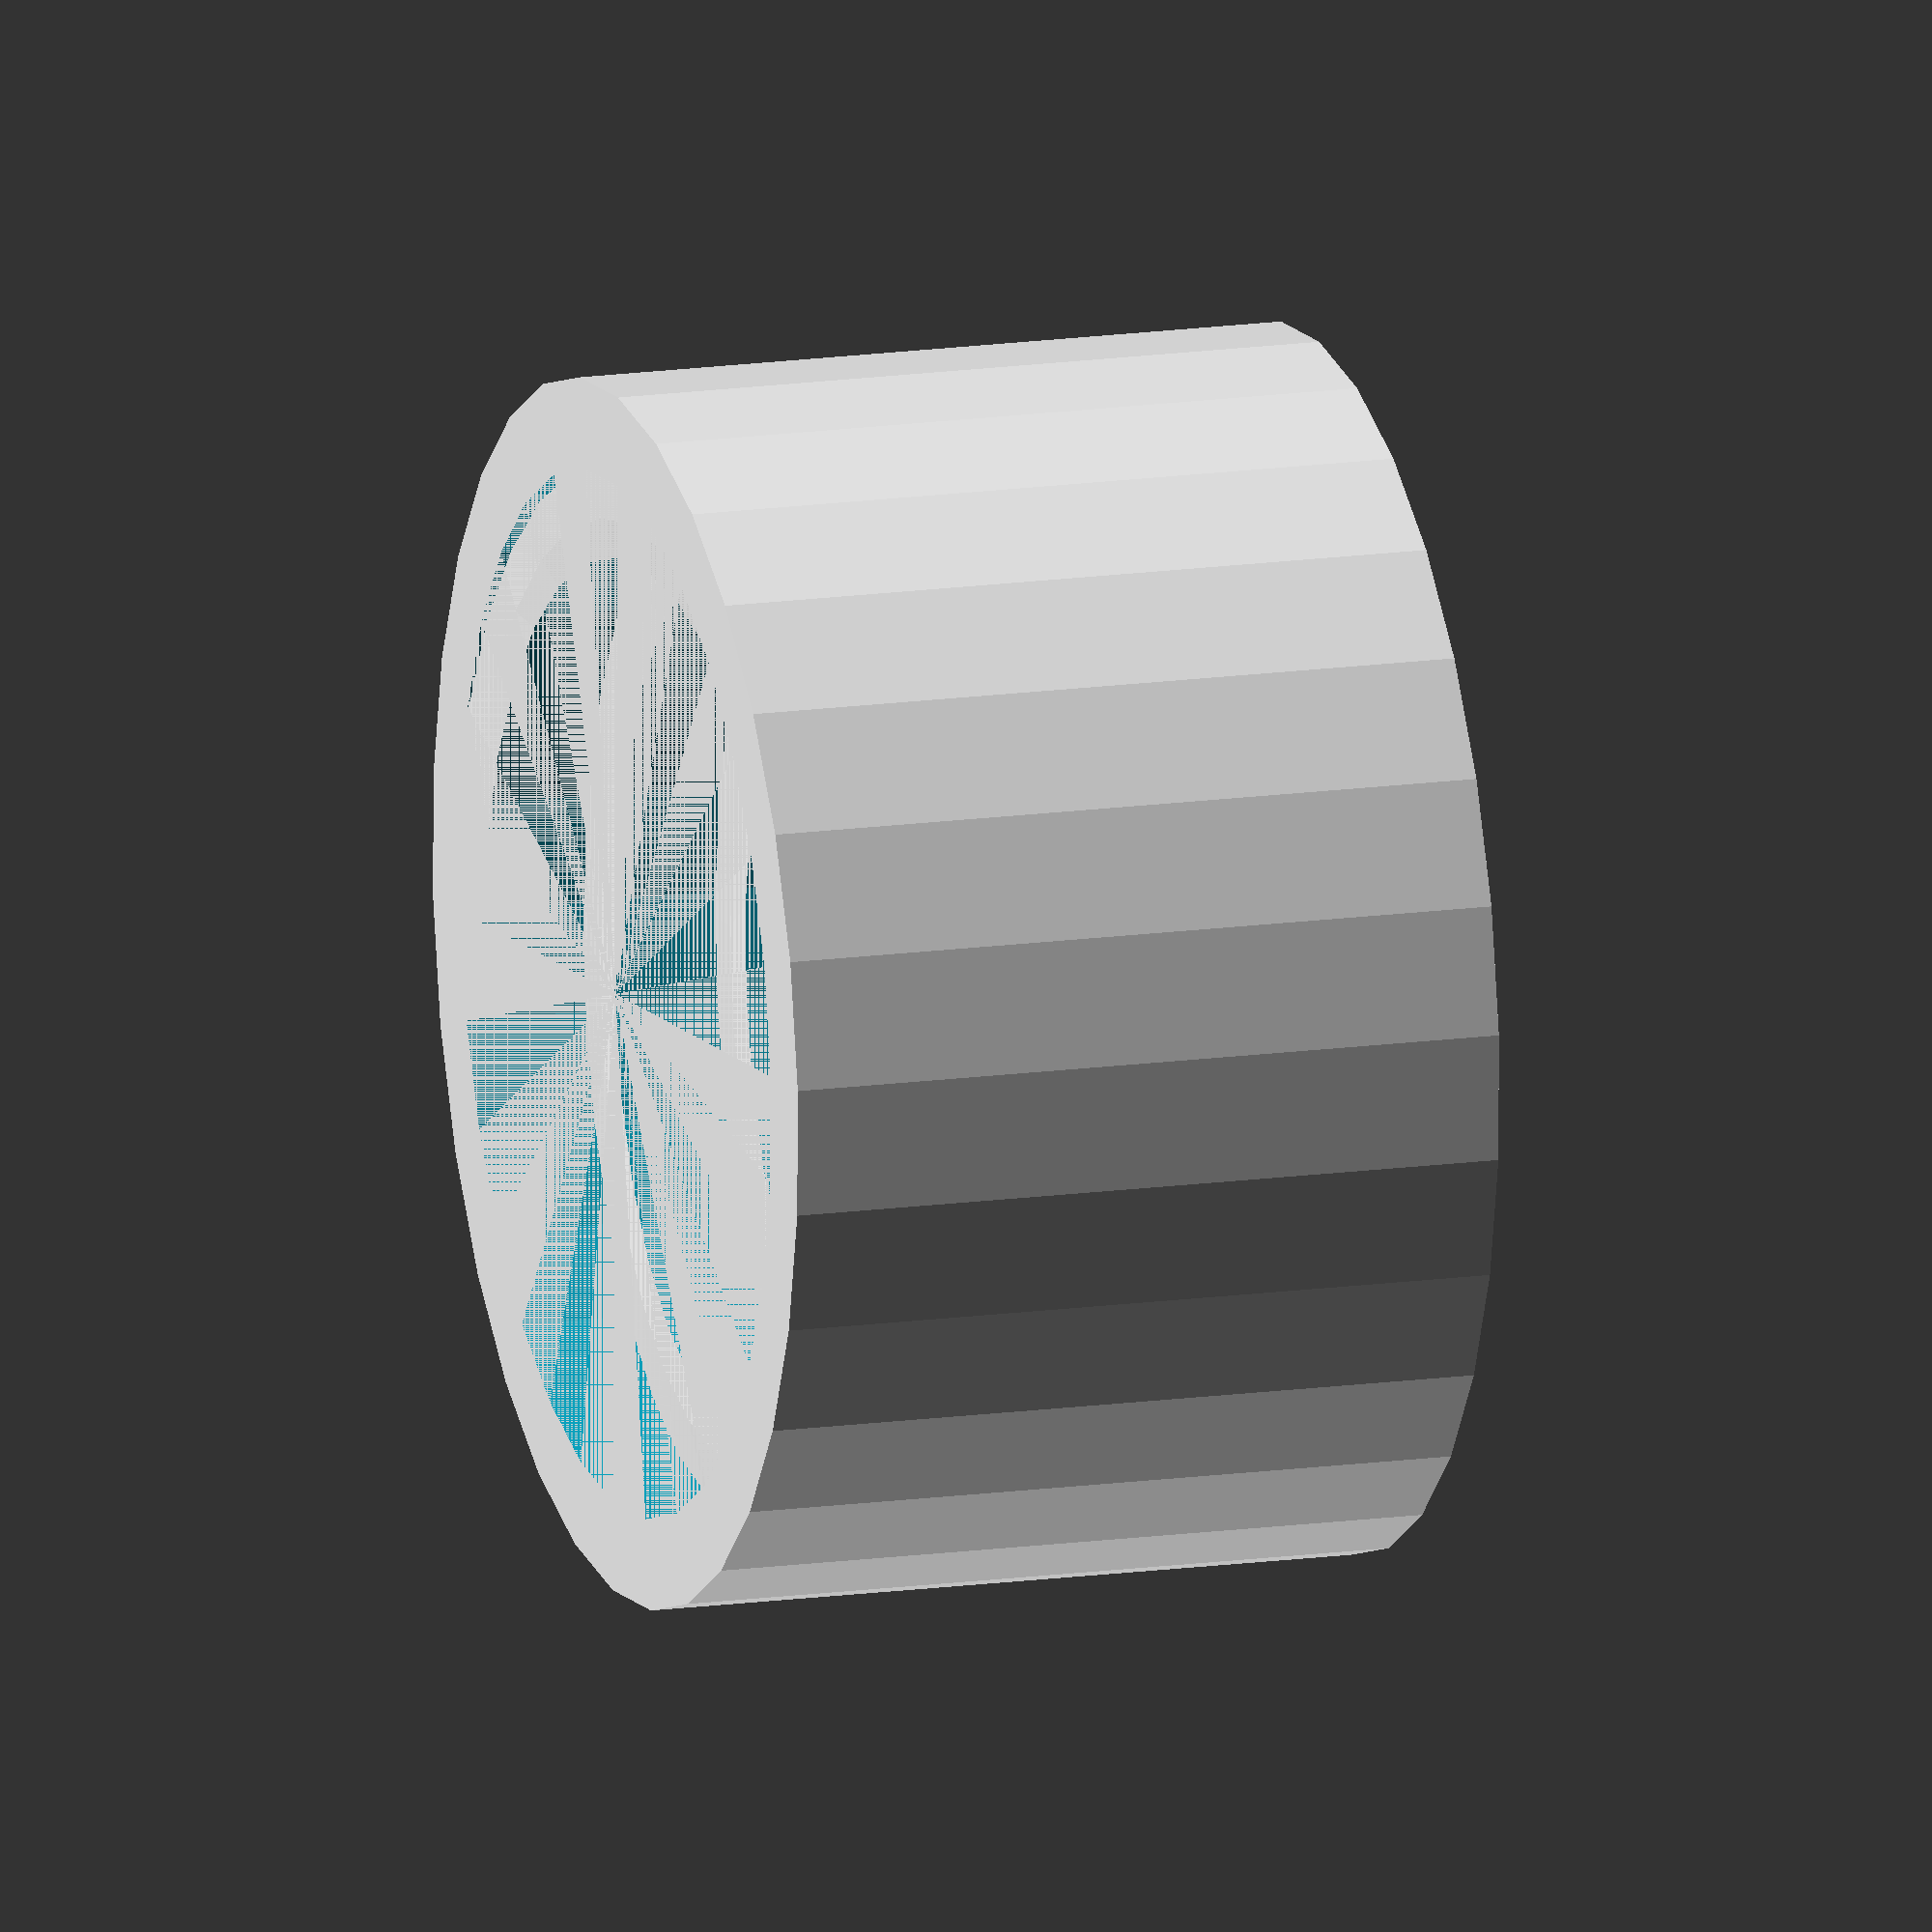
<openscad>
// This is a replacement bottle top for Dave's Insanity Sauce.
// I'd have expected a company producing such an algogenic product to use more
// reliable bottle-sealants, but apparently not...
// Designed by Miles Gould, February 2013

// Measurements, in millimetres.
height = 16;   // outer height of the cap
wall_thickness = 2; // thickness of the cap sides and top
inner_r = 11.5;  // inner radius of the cylinder
outer_r = inner_r + wall_thickness;  // outer radius of the cylinder
pitch = 3;   // distance between the crest of one thread and the next.
thread_r = 2; // radius of the thread

module outer_wall() {
  cylinder(h=height, r=outer_r);
}

// Outer collar
difference() {
  outer_wall();
  translate([0, 0, wall_thickness])
    cylinder(h=height-wall_thickness, r=inner_r);
}

// Inner half of the thread.
// We don't want thread protruding outside the cap.
intersection() {
  thread();
  outer_wall();
}
// Helix based on code by Andrew Plumb, 2010
// See http://rocklinux.net/pipermail/openscad/2010-January/000098.html

module helix_footprint(helix_r=50
    ,arm_r=10
    ) {
  translate([ -helix_r,0])
    circle(arm_r);
}

module helix_coil(helix_r=50
    , arm_r=10
    , helix_h=100
    , helix_twist=360.0
    ) {
  linear_extrude(height=helix_h, convexity=10, twist=helix_twist)
    helix_footprint(helix_r=helix_r ,arm_r=arm_r);
}

module thread() {
  helix_coil(helix_h=height
      ,arm_r=thread_r
      ,helix_r=inner_r
      ,helix_twist=-(height / pitch * 360)
      );
}


</openscad>
<views>
elev=165.1 azim=306.8 roll=107.2 proj=o view=solid
</views>
